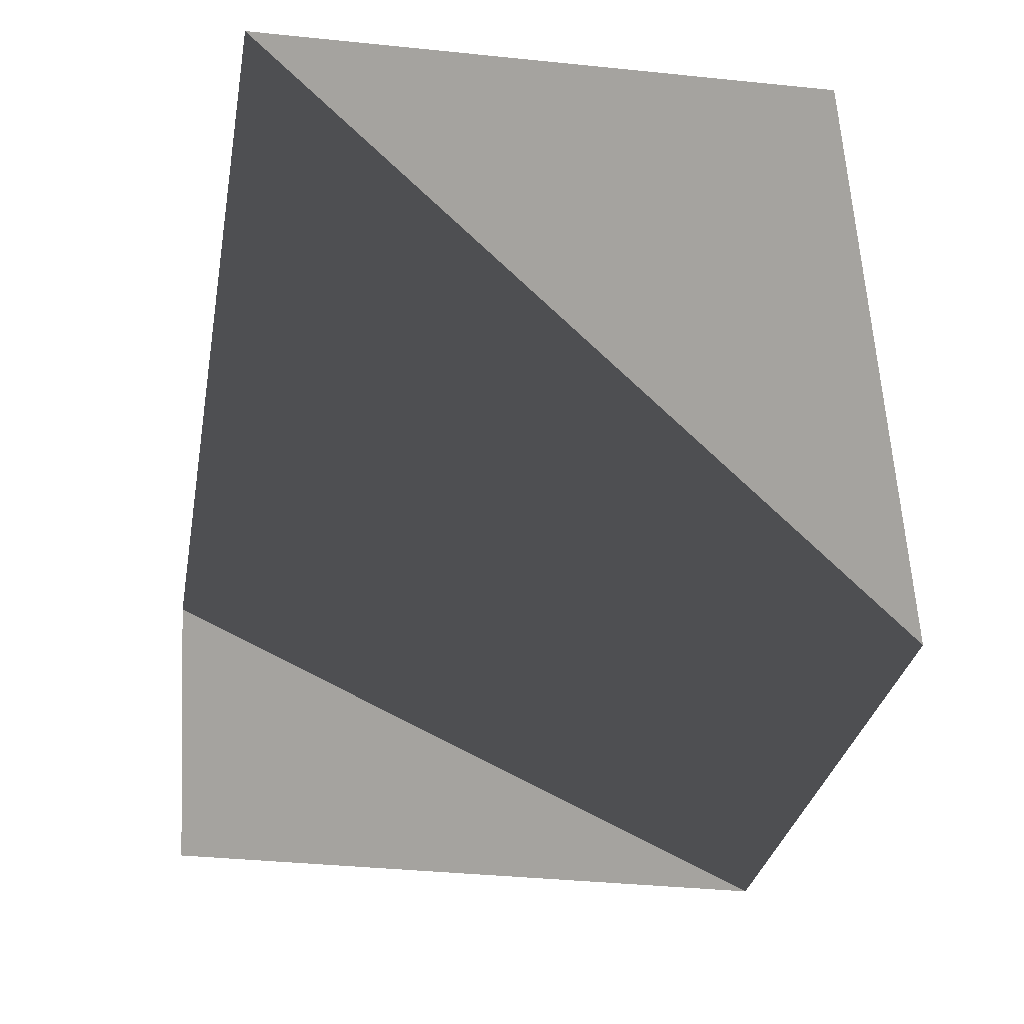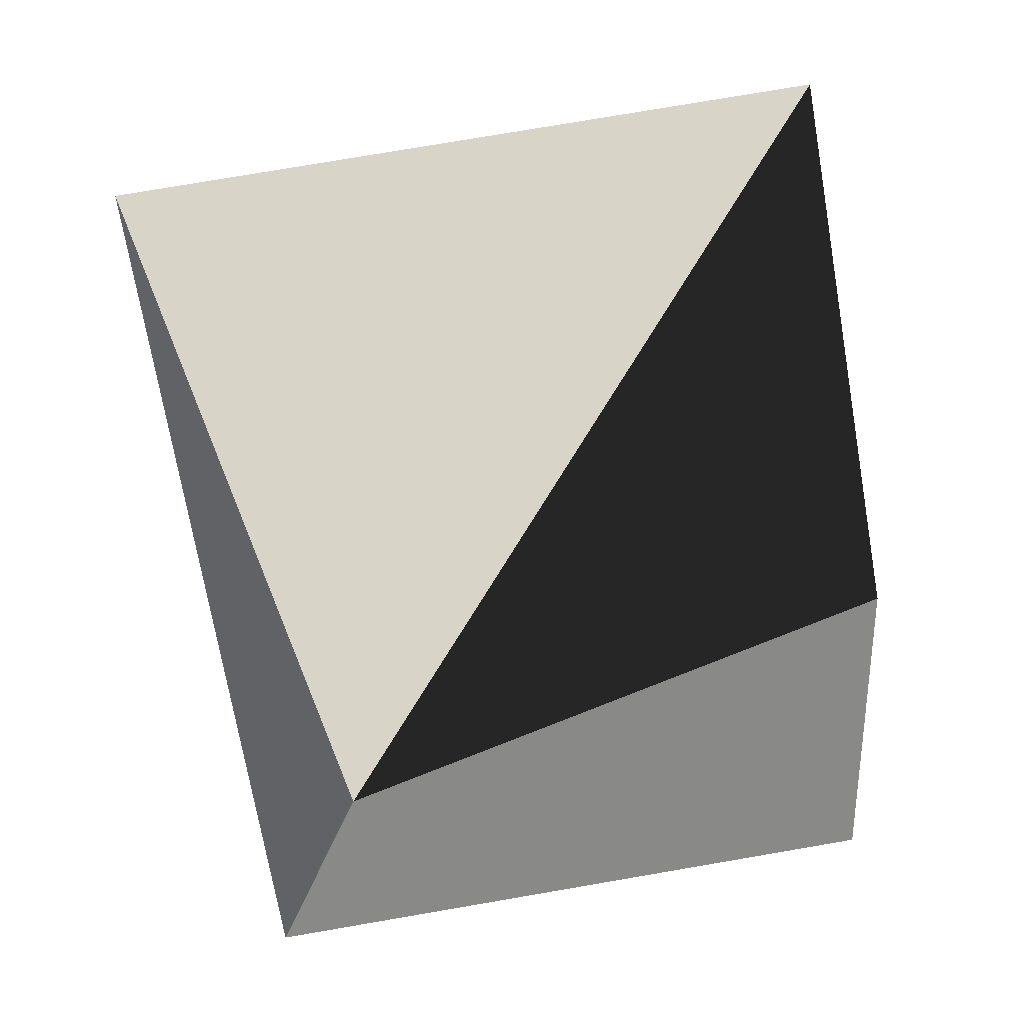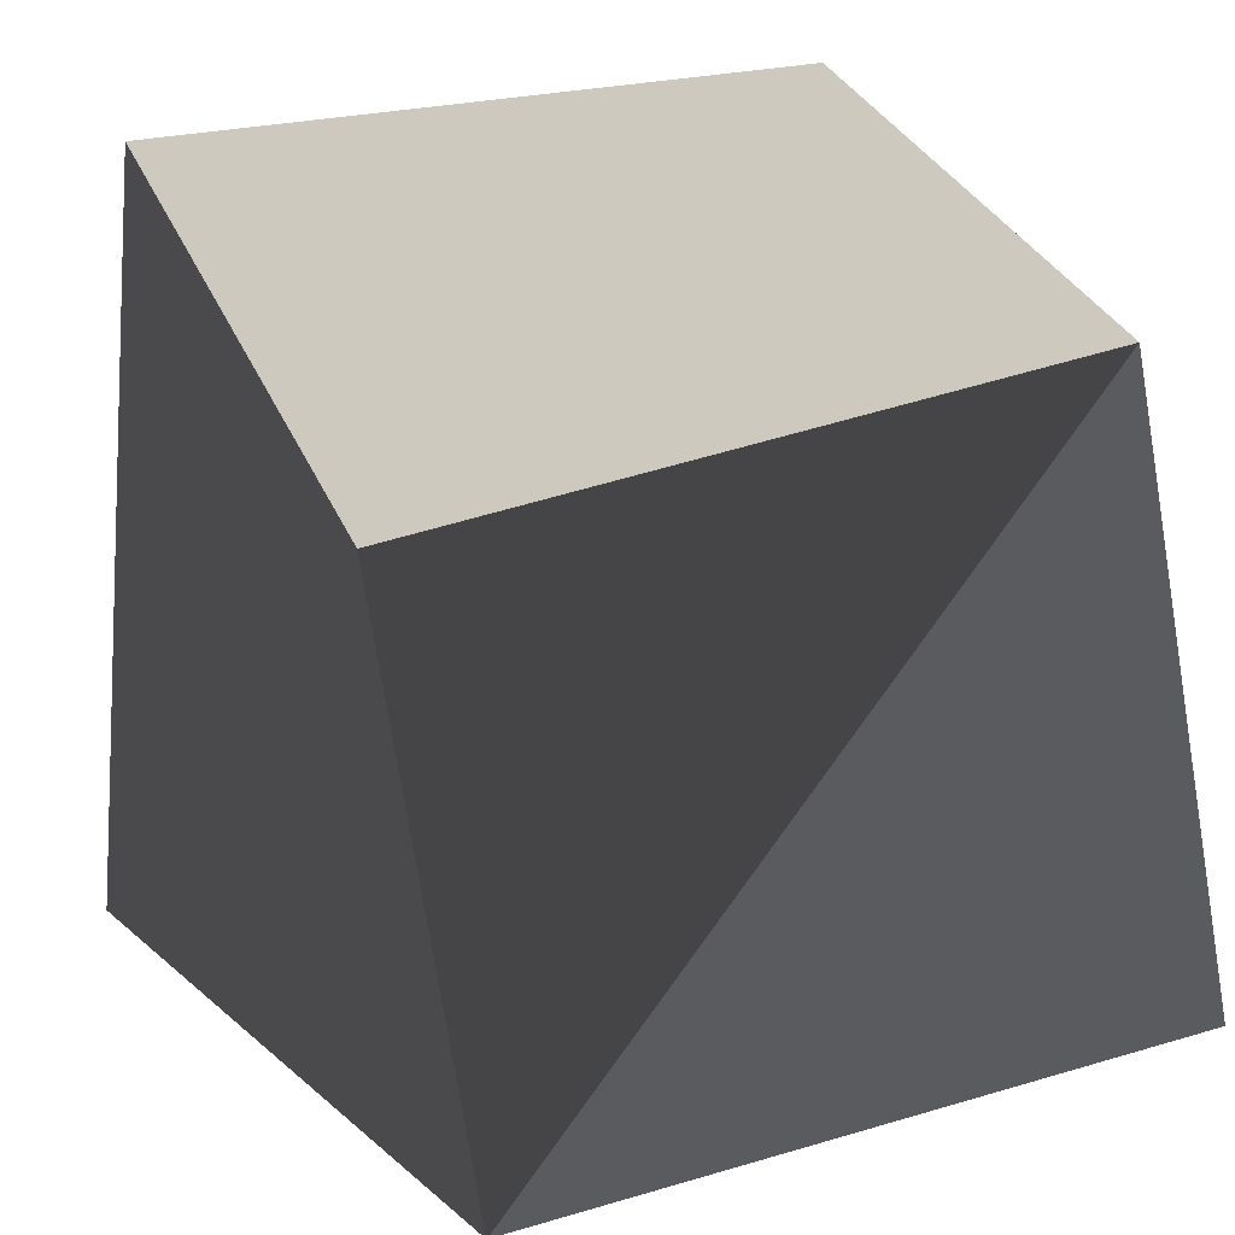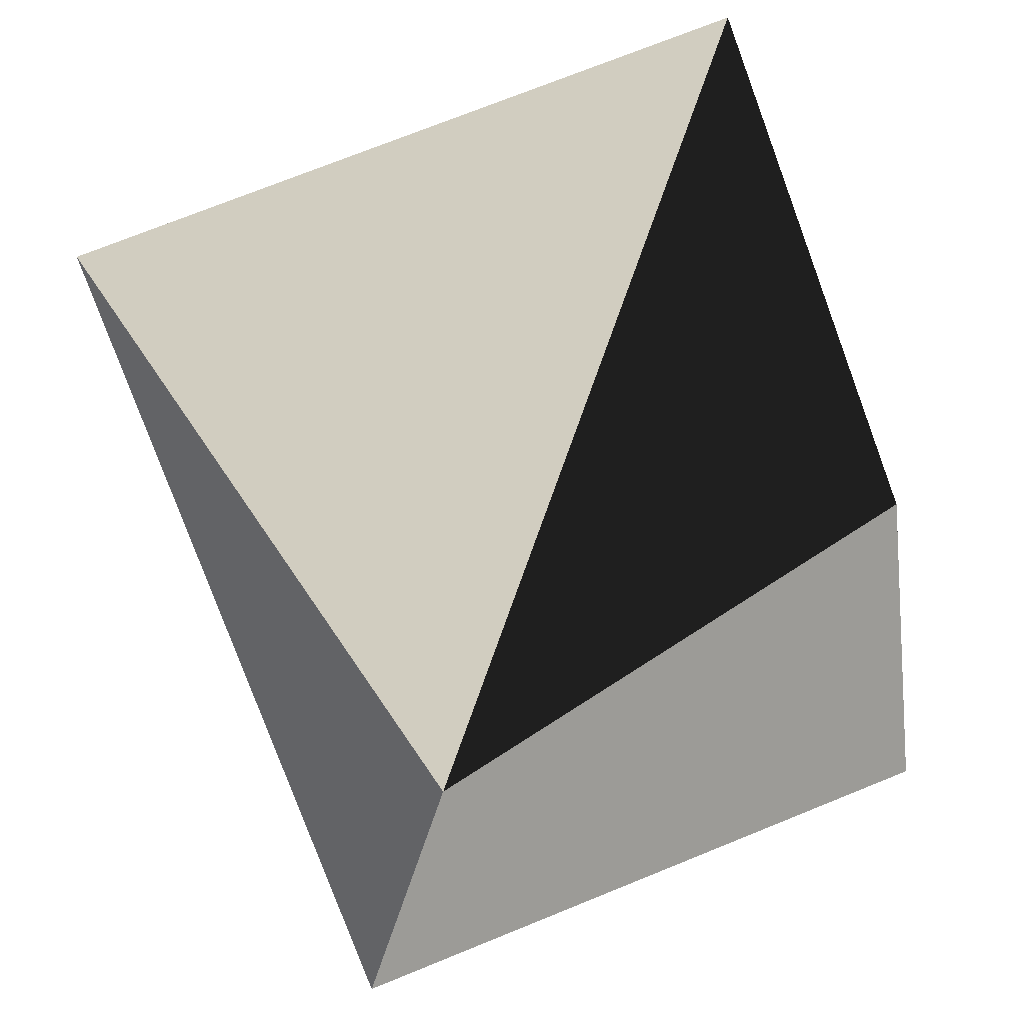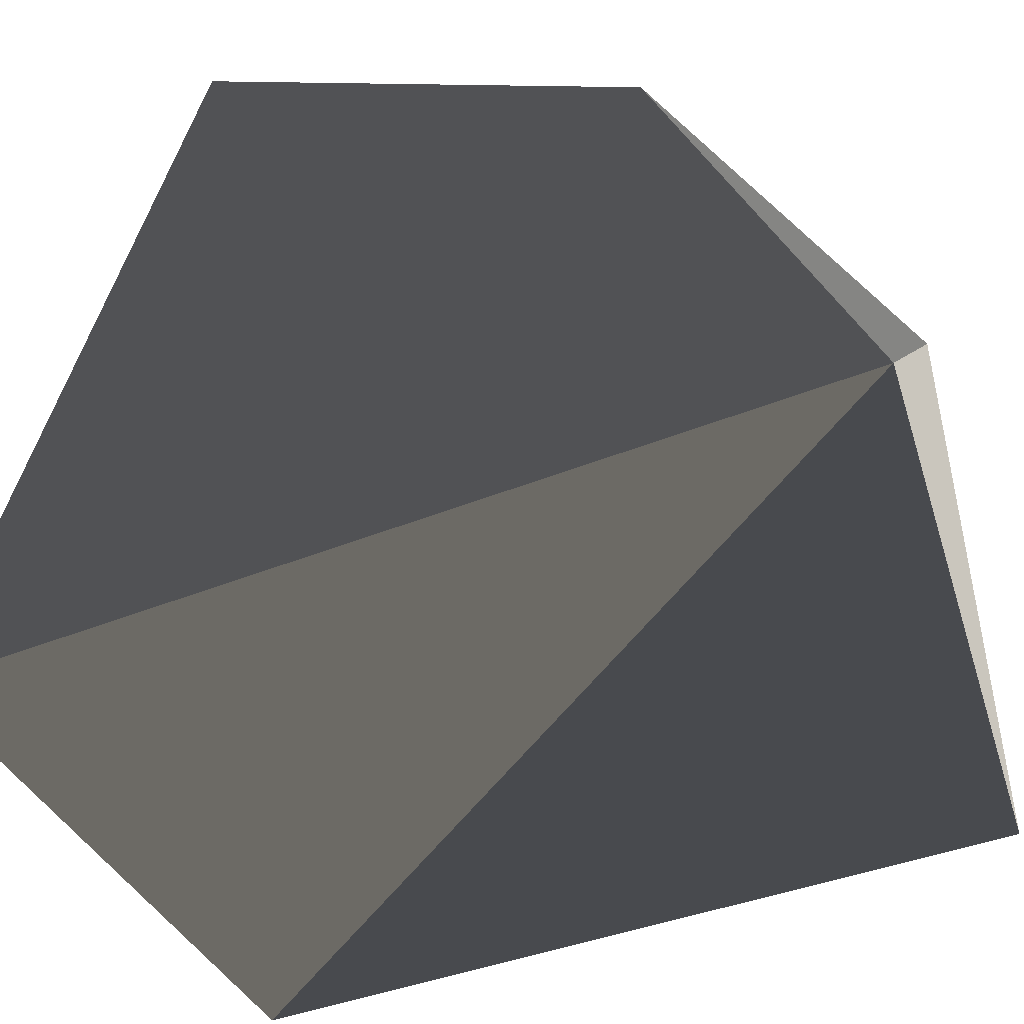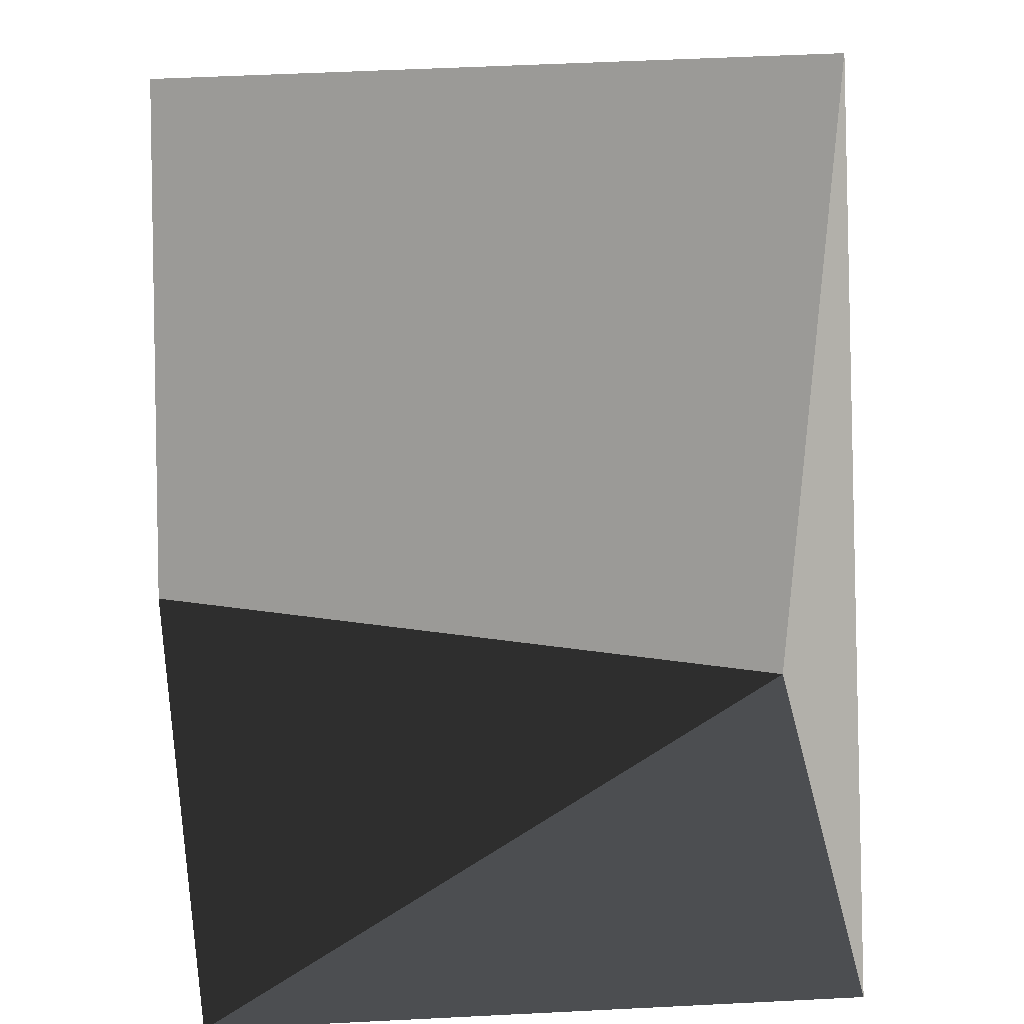
<metadata>
{"format":"obj","ext":"obj","renderer":"f3d","projection":"perspective","resolution":1024,"background":"white","views":[{"elev":-36.9,"azim":-7.6,"up":"+Z"},{"elev":77.2,"azim":170.3,"up":"+Z"},{"elev":22.1,"azim":-27.6,"up":"+Y"},{"elev":73.6,"azim":158.0,"up":"+Z"},{"elev":-44.7,"azim":-73.0,"up":"+Y"},{"elev":52.7,"azim":-3.1,"up":"+Y"}]}
</metadata>
<code>
v 0.5 -0.6 -0.7
v 0.5 -0.5 0.5
v -0.5 -0.5 0.5
v -0.5 -0.7 -0.8
v 0.5 0.5 -0.5
v 0.3 0.4 0.5
v -0.5 0.2 0.2
v -0.5 0.5 -0.5
f 1 5 2
f 5 6 2
f 2 6 3
f 6 7 3
f 8 3 7
f 4 3 8
f 1 4 5
f 4 8 5
f 5 8 6
f 8 7 6
f 4 1 3
f 3 1 2

</code>
